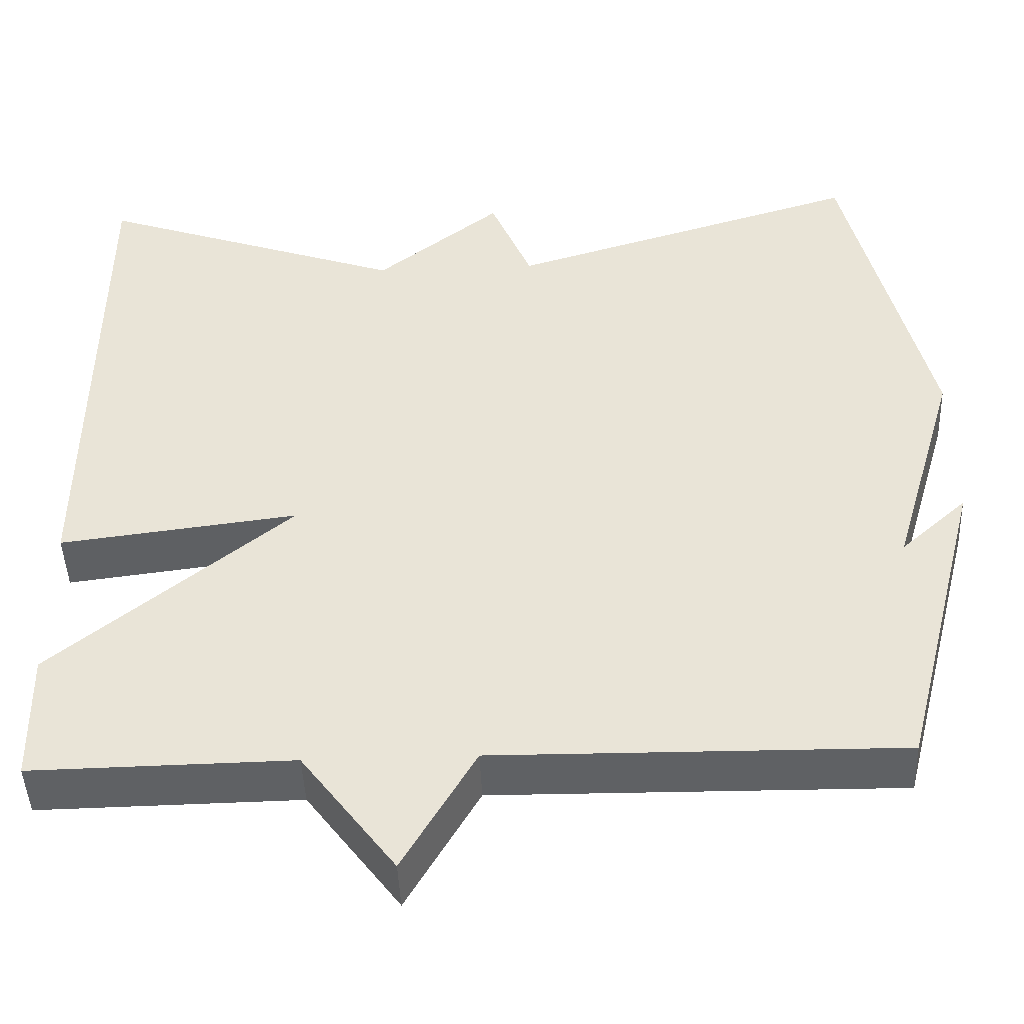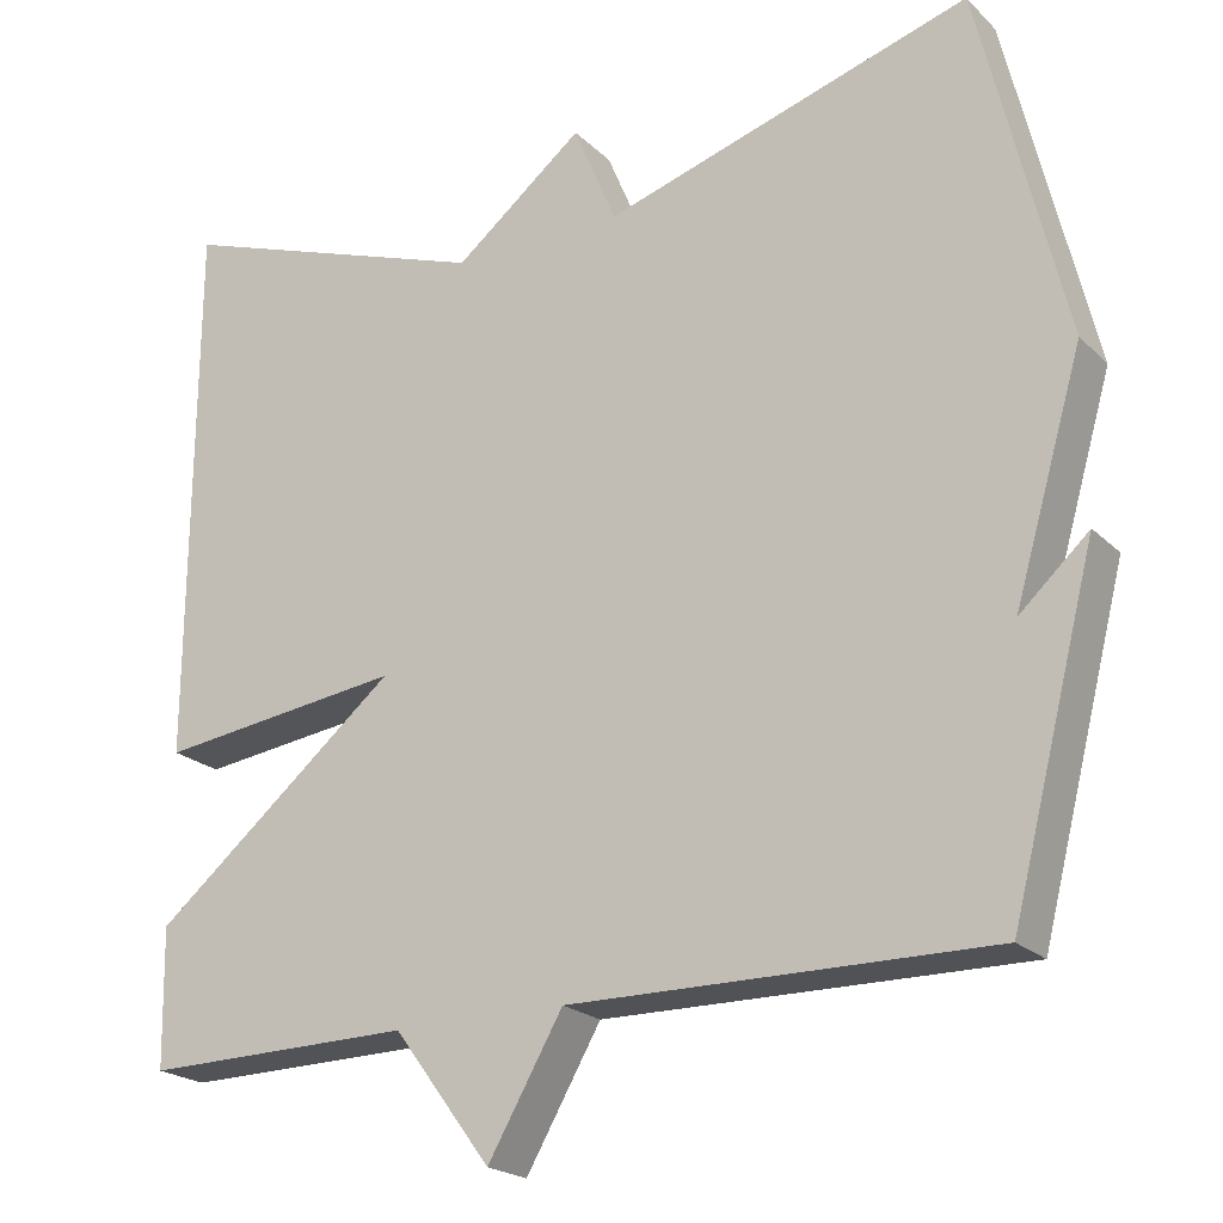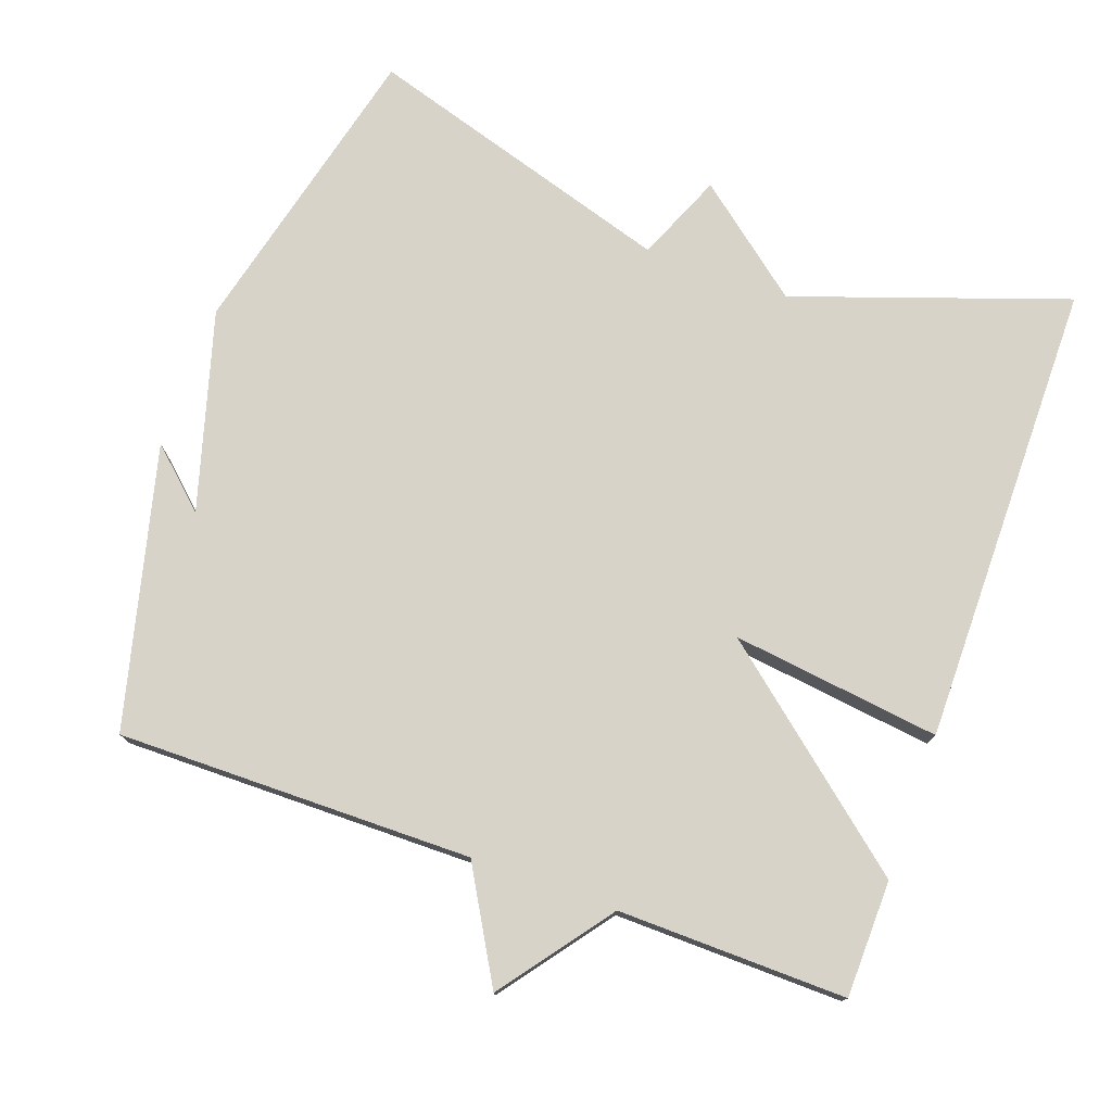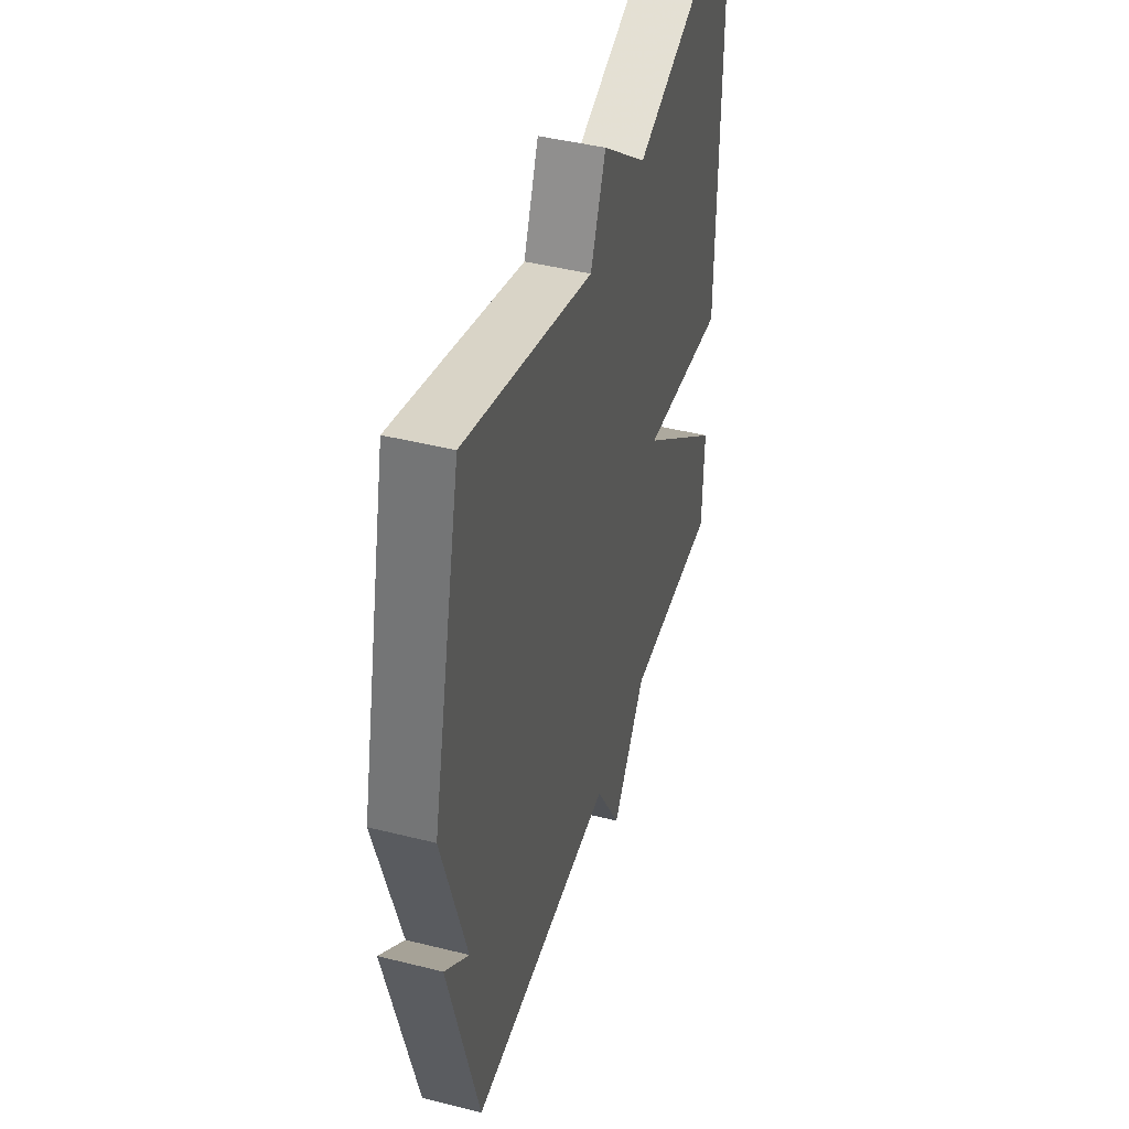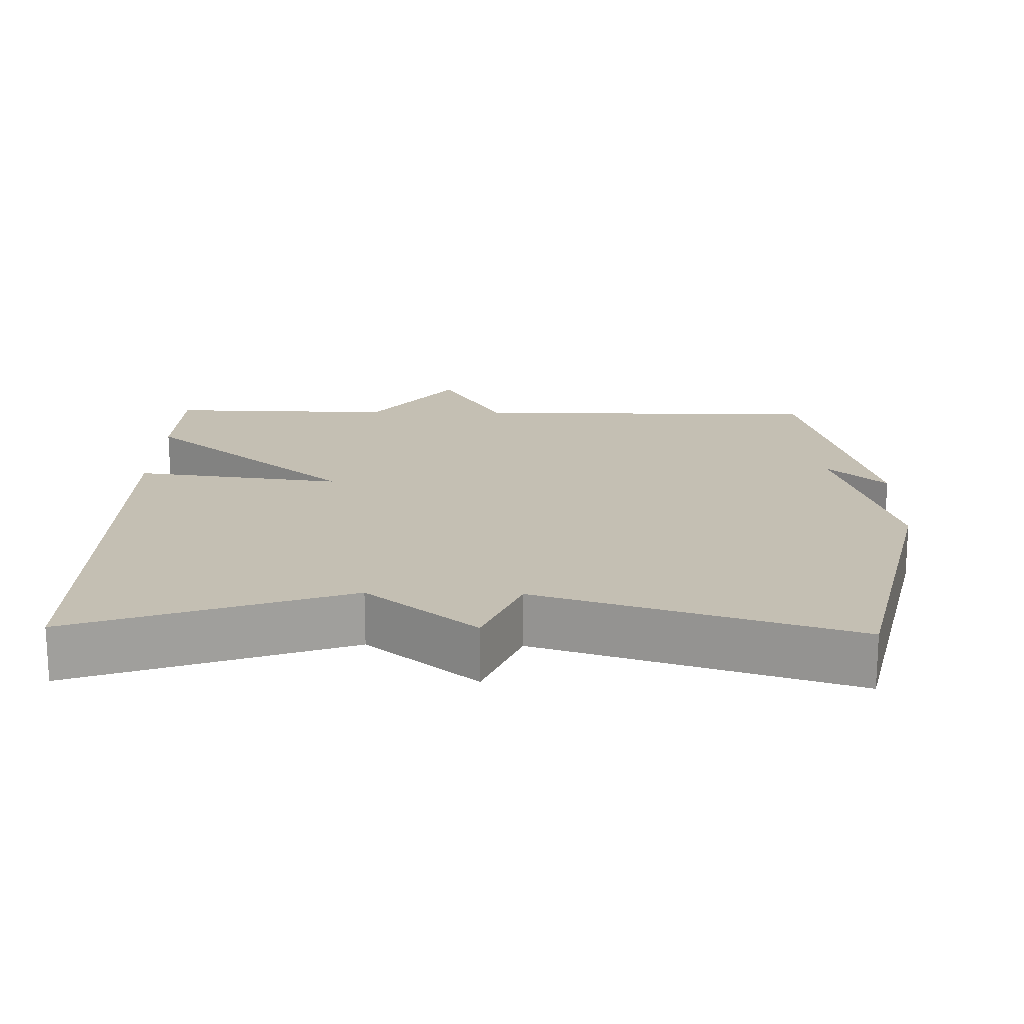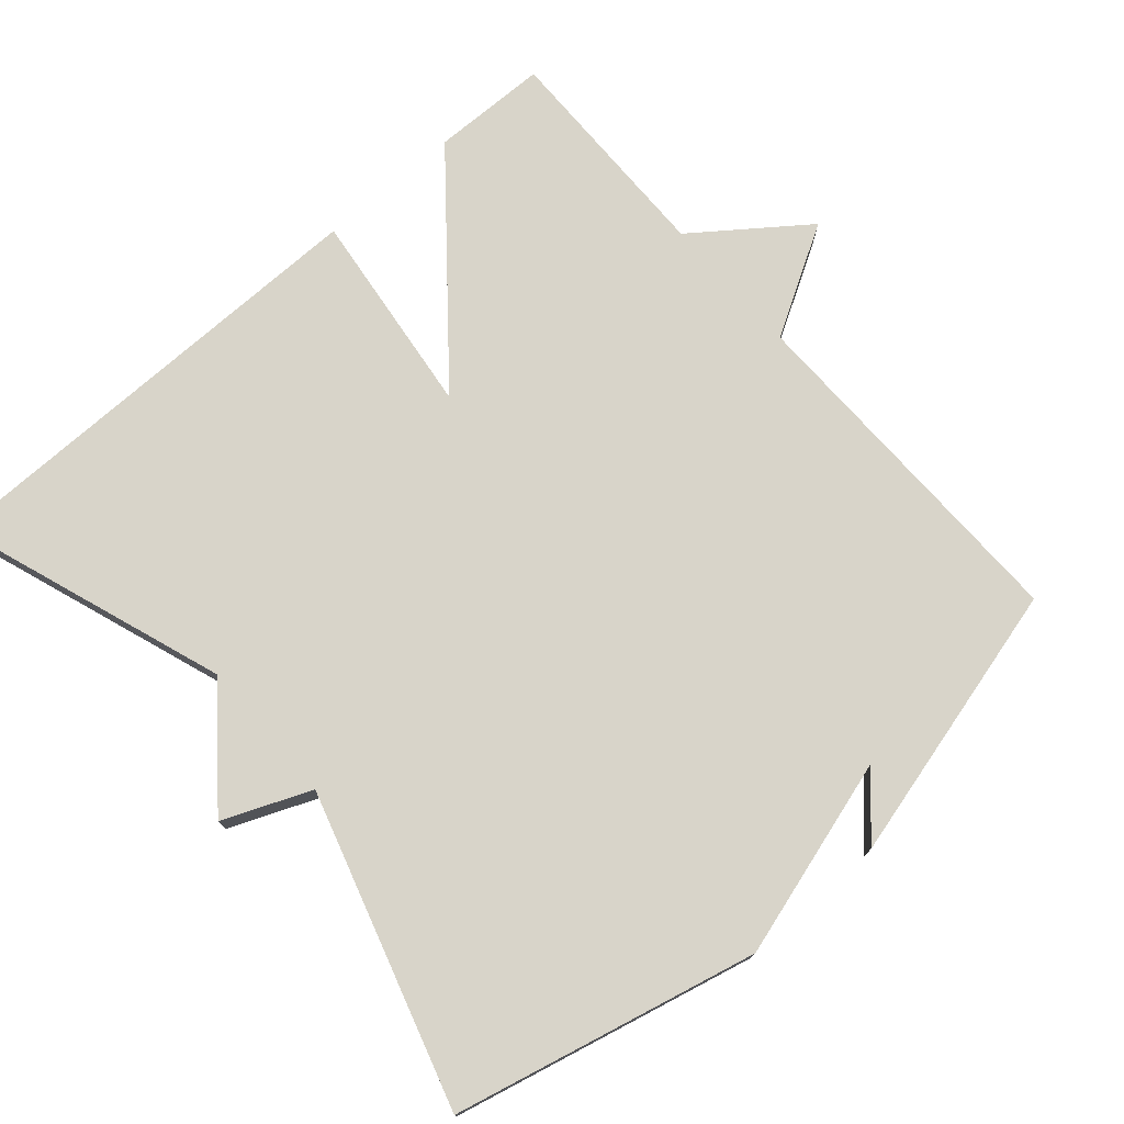
<metadata>
{"format":"obj","ext":"obj","renderer":"f3d","projection":"perspective","resolution":1024,"background":"white","views":[{"elev":-45.6,"azim":2.3,"up":"+Z"},{"elev":-21.4,"azim":31.9,"up":"+Z"},{"elev":76.1,"azim":-160.2,"up":"+Y"},{"elev":44.4,"azim":106.3,"up":"+Z"},{"elev":17.9,"azim":1.4,"up":"+Y"},{"elev":75.4,"azim":48.8,"up":"+Y"}]}
</metadata>
<code>
v 0.5 0.07 0.5
v 0.599 0.07 0.085
v 0.519 0.07 -0.188
v 0.599 0.07 -0.115
v 0.5 0.07 -0.5
v 0.013 0.07 -0.495
v -0.074 0.07 -0.646
v -0.187 0.07 -0.495
v -0.5 0.07 -0.5
v -0.503 0.07 -0.34
v -0.217 0.07 -0.104
v -0.503 0.07 -0.14
v -0.5 0.07 0.5
v -0.127 0.07 0.37
v 0.023 0.07 0.49
v 0.073 0.07 0.37
v 0.5 0 0.5
v 0.599 0 0.085
v 0.519 0 -0.188
v 0.599 0 -0.115
v 0.5 0 -0.5
v 0.013 0 -0.495
v -0.074 0 -0.646
v -0.187 0 -0.495
v -0.5 0 -0.5
v -0.503 0 -0.34
v -0.217 0 -0.104
v -0.503 0 -0.14
v -0.5 0 0.5
v -0.127 0 0.37
v 0.023 0 0.49
v 0.073 0 0.37
f 14 15 16
f 11 12 13 14
f 11 14 16
f 8 9 10 11
f 11 16 1
f 8 11 1
f 7 8 1
f 6 7 1
f 3 4 5
f 3 5 6 1
f 1 2 3
f 32 31 30
f 30 29 28 27
f 32 30 27
f 27 26 25 24
f 17 32 27
f 17 27 24
f 17 24 23
f 17 23 22
f 21 20 19
f 17 22 21 19
f 19 18 17
f 1 17 18 2
f 2 18 19 3
f 3 19 20 4
f 4 20 21 5
f 5 21 22 6
f 6 22 23 7
f 7 23 24 8
f 8 24 25 9
f 9 25 26 10
f 10 26 27 11
f 11 27 28 12
f 12 28 29 13
f 13 29 30 14
f 14 30 31 15
f 15 31 32 16
f 16 32 17 1

</code>
